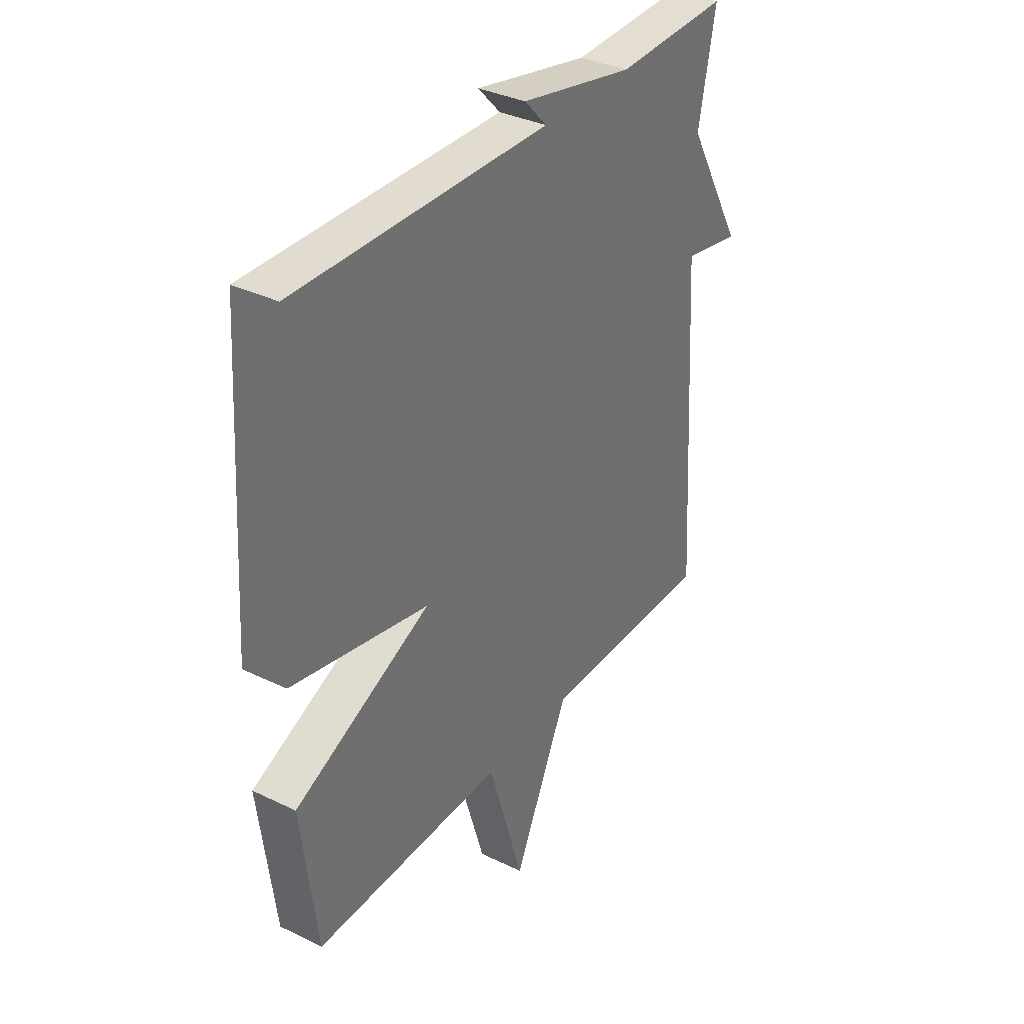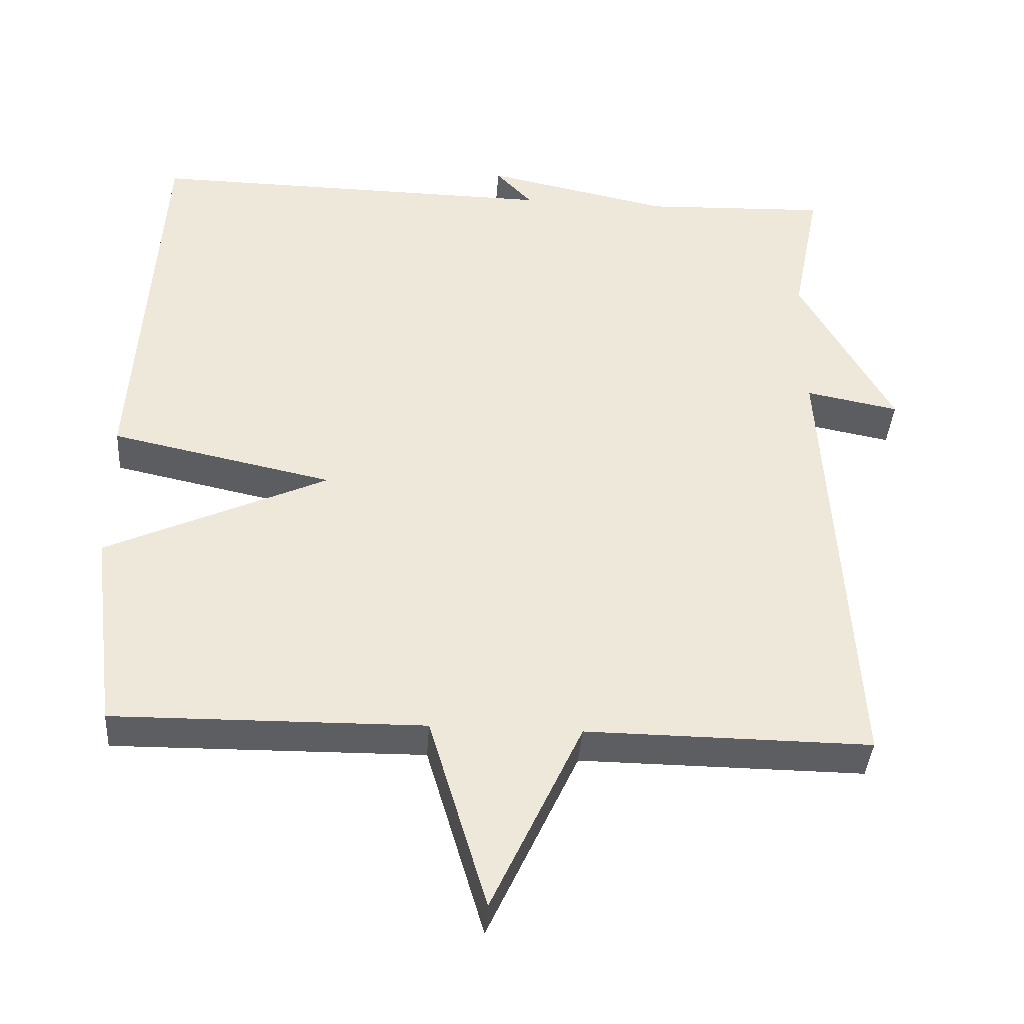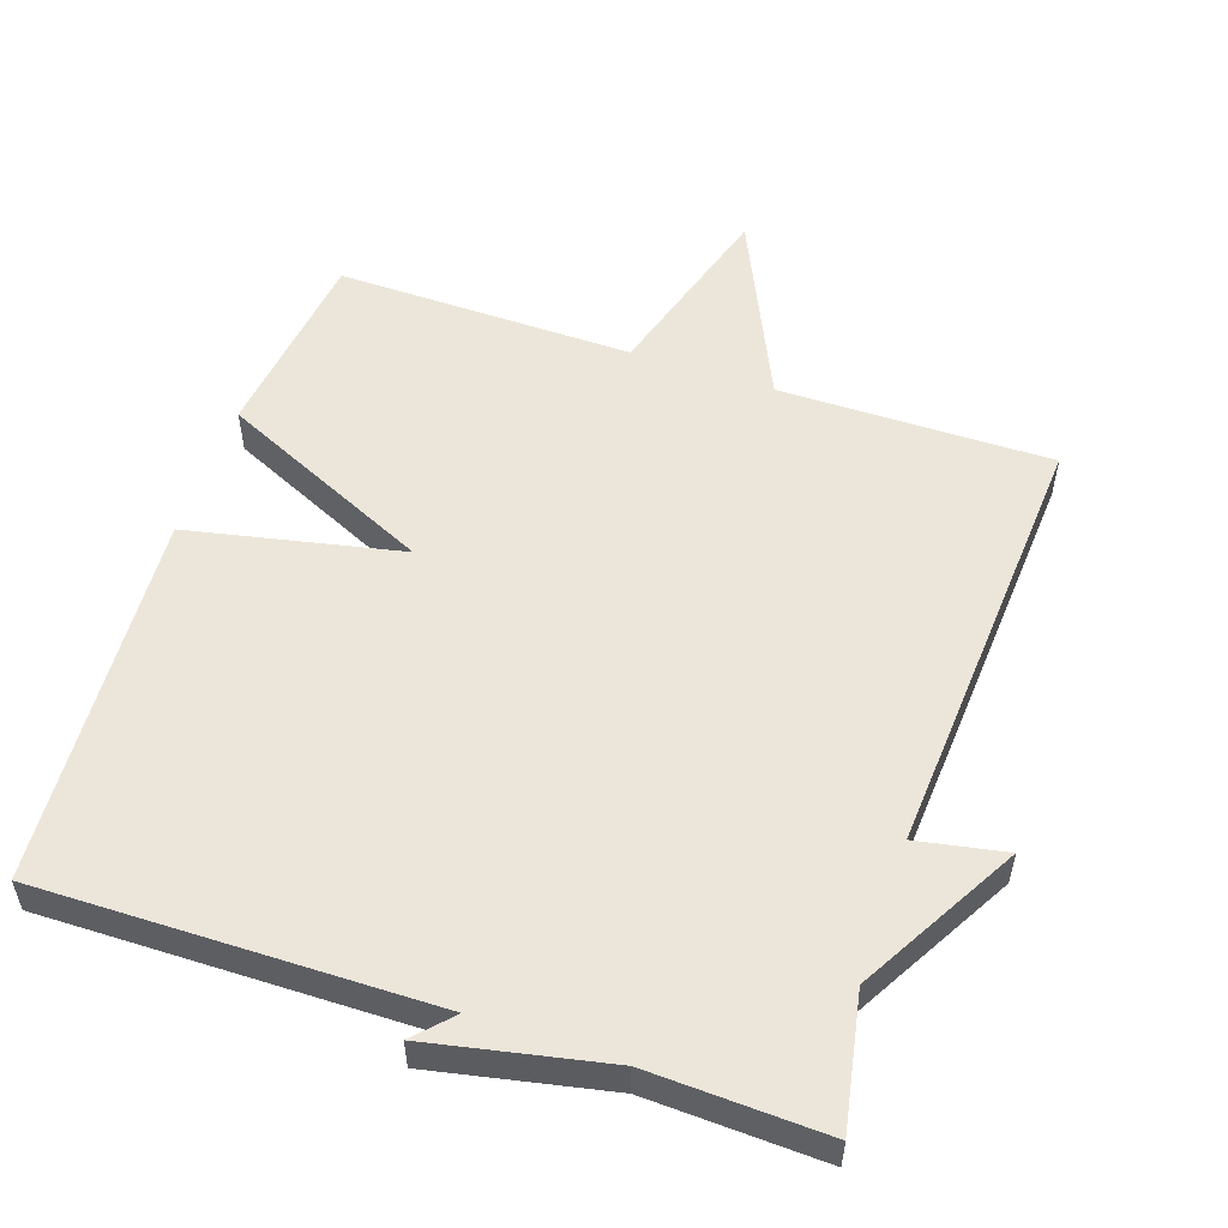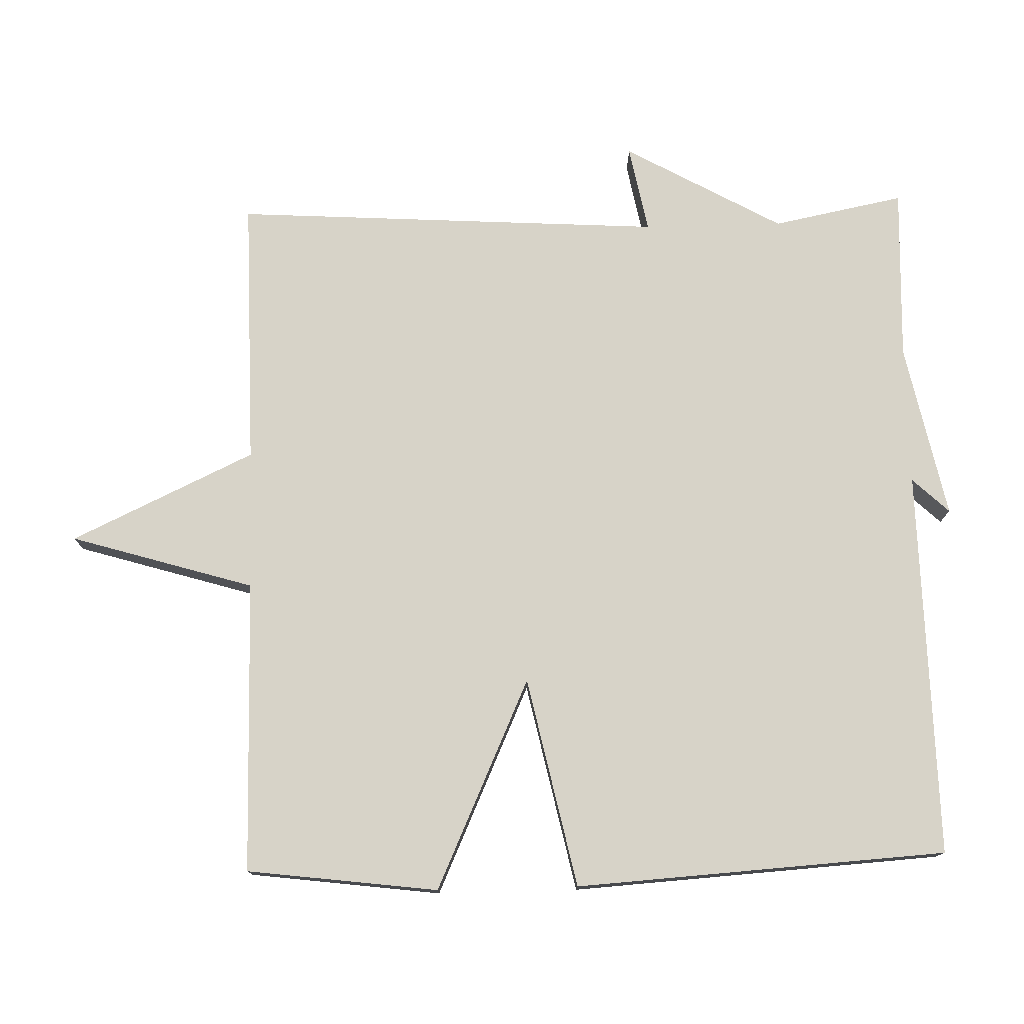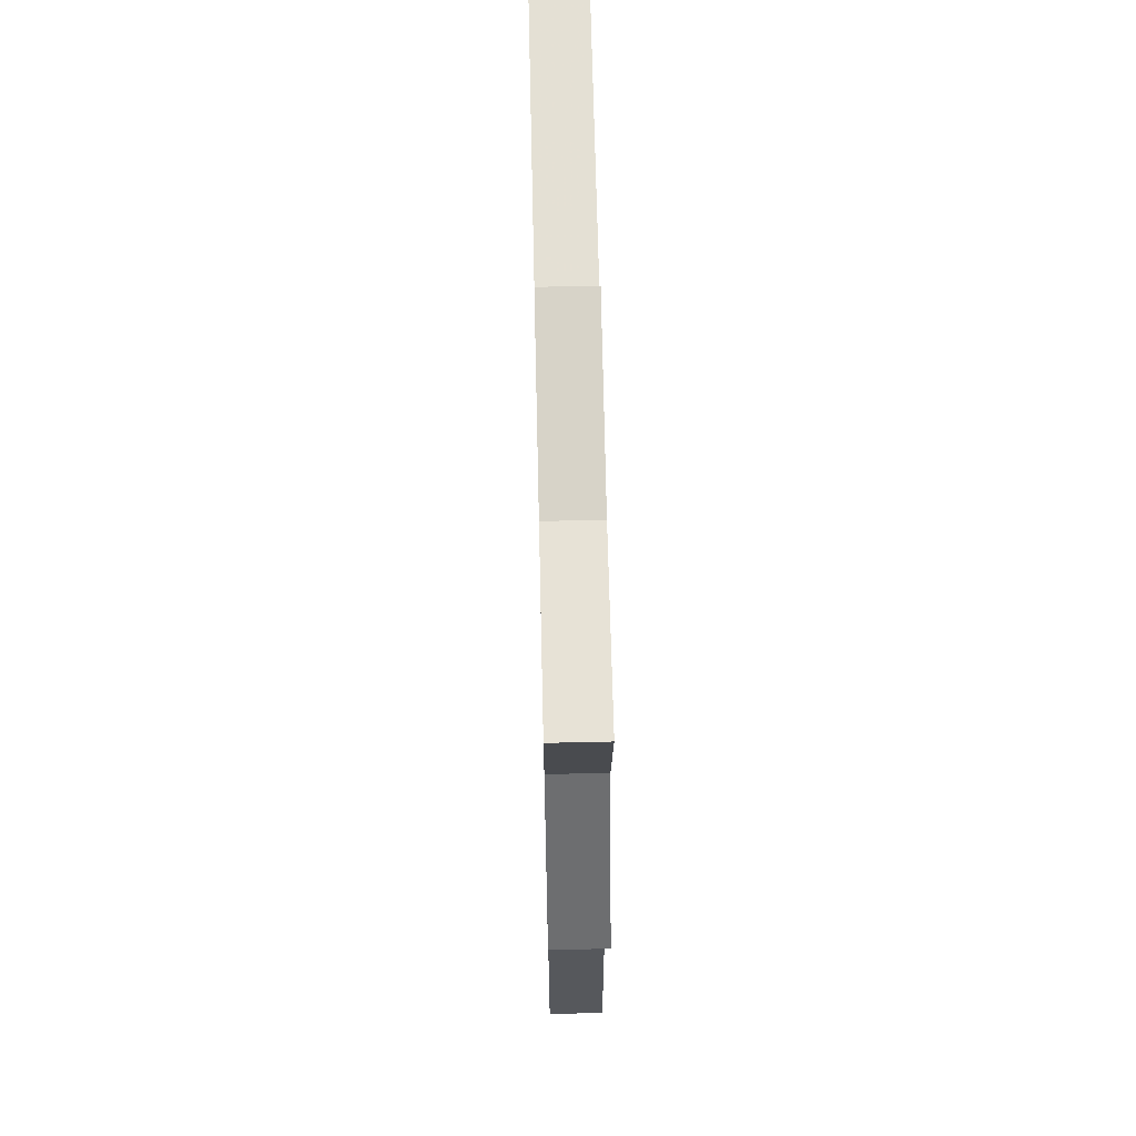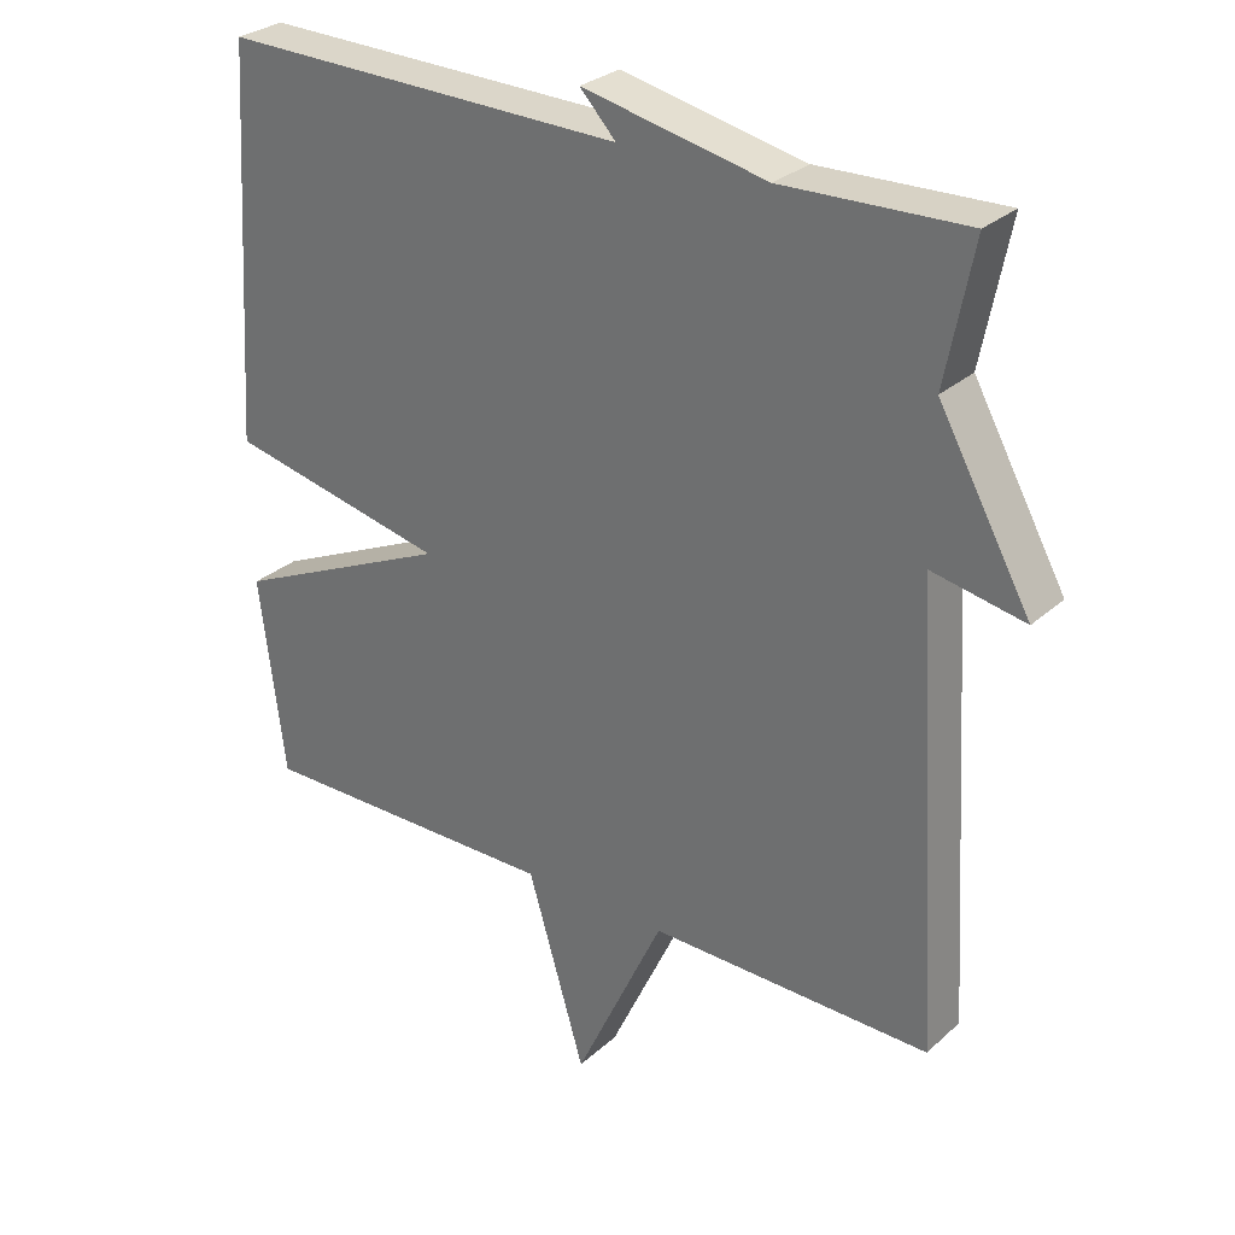
<metadata>
{"format":"obj","ext":"obj","renderer":"f3d","projection":"perspective","resolution":1024,"background":"white","views":[{"elev":35.0,"azim":-57.1,"up":"+Z"},{"elev":-38.7,"azim":-3.9,"up":"+Z"},{"elev":54.3,"azim":18.9,"up":"+Y"},{"elev":76.5,"azim":-91.5,"up":"+Y"},{"elev":65.0,"azim":88.7,"up":"+Z"},{"elev":29.0,"azim":37.6,"up":"+Z"}]}
</metadata>
<code>
v -0.5 0.07 -0.5
v -0.534 0.07 -0.228
v -0.235 0.07 -0.092
v -0.534 0.07 -0.028
v -0.5 0.07 0.5
v 0.052 0.07 0.491
v 0.003 0.07 0.543
v 0.252 0.07 0.491
v 0.5 0.07 0.5
v 0.463 0.07 0.313
v 0.588 0.07 0.089
v 0.463 0.07 0.113
v 0.5 0.07 -0.5
v 0.117 0.07 -0.496
v -0.005 0.07 -0.757
v -0.083 0.07 -0.496
v -0.5 0 -0.5
v -0.534 0 -0.228
v -0.235 0 -0.092
v -0.534 0 -0.028
v -0.5 0 0.5
v 0.052 0 0.491
v 0.003 0 0.543
v 0.252 0 0.491
v 0.5 0 0.5
v 0.463 0 0.313
v 0.588 0 0.089
v 0.463 0 0.113
v 0.5 0 -0.5
v 0.117 0 -0.496
v -0.005 0 -0.757
v -0.083 0 -0.496
f 14 15 16
f 12 13 14
f 12 14 16
f 10 11 12
f 10 12 16 1
f 8 9 10 1
f 6 7 8
f 3 4 5 6
f 3 6 8
f 1 2 3
f 1 3 8
f 32 31 30
f 30 29 28
f 32 30 28
f 28 27 26
f 17 32 28 26
f 17 26 25 24
f 24 23 22
f 22 21 20 19
f 24 22 19
f 19 18 17
f 24 19 17
f 1 17 18 2
f 2 18 19 3
f 3 19 20 4
f 4 20 21 5
f 5 21 22 6
f 6 22 23 7
f 7 23 24 8
f 8 24 25 9
f 9 25 26 10
f 10 26 27 11
f 11 27 28 12
f 12 28 29 13
f 13 29 30 14
f 14 30 31 15
f 15 31 32 16
f 16 32 17 1

</code>
